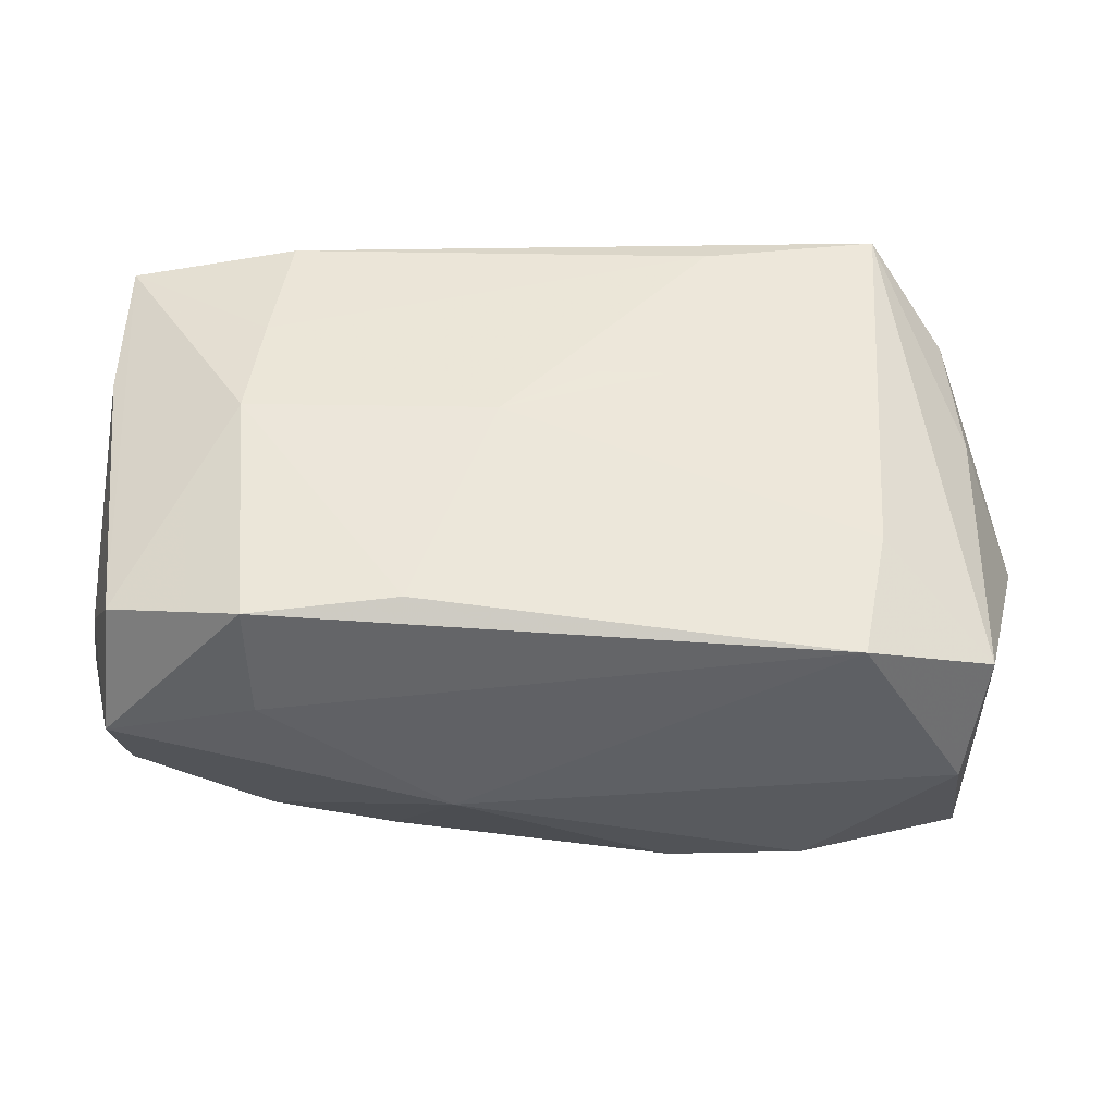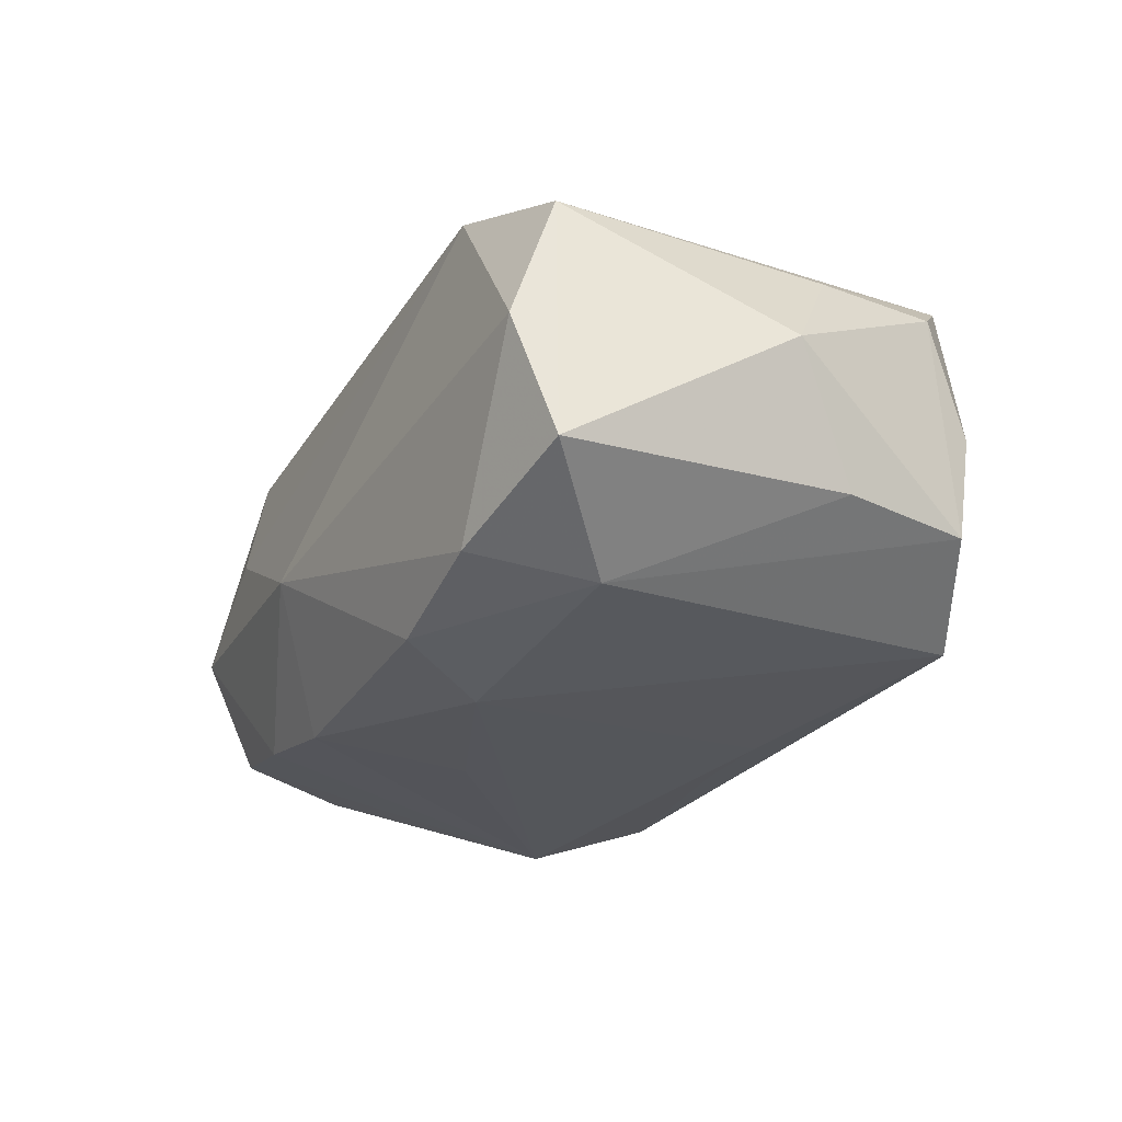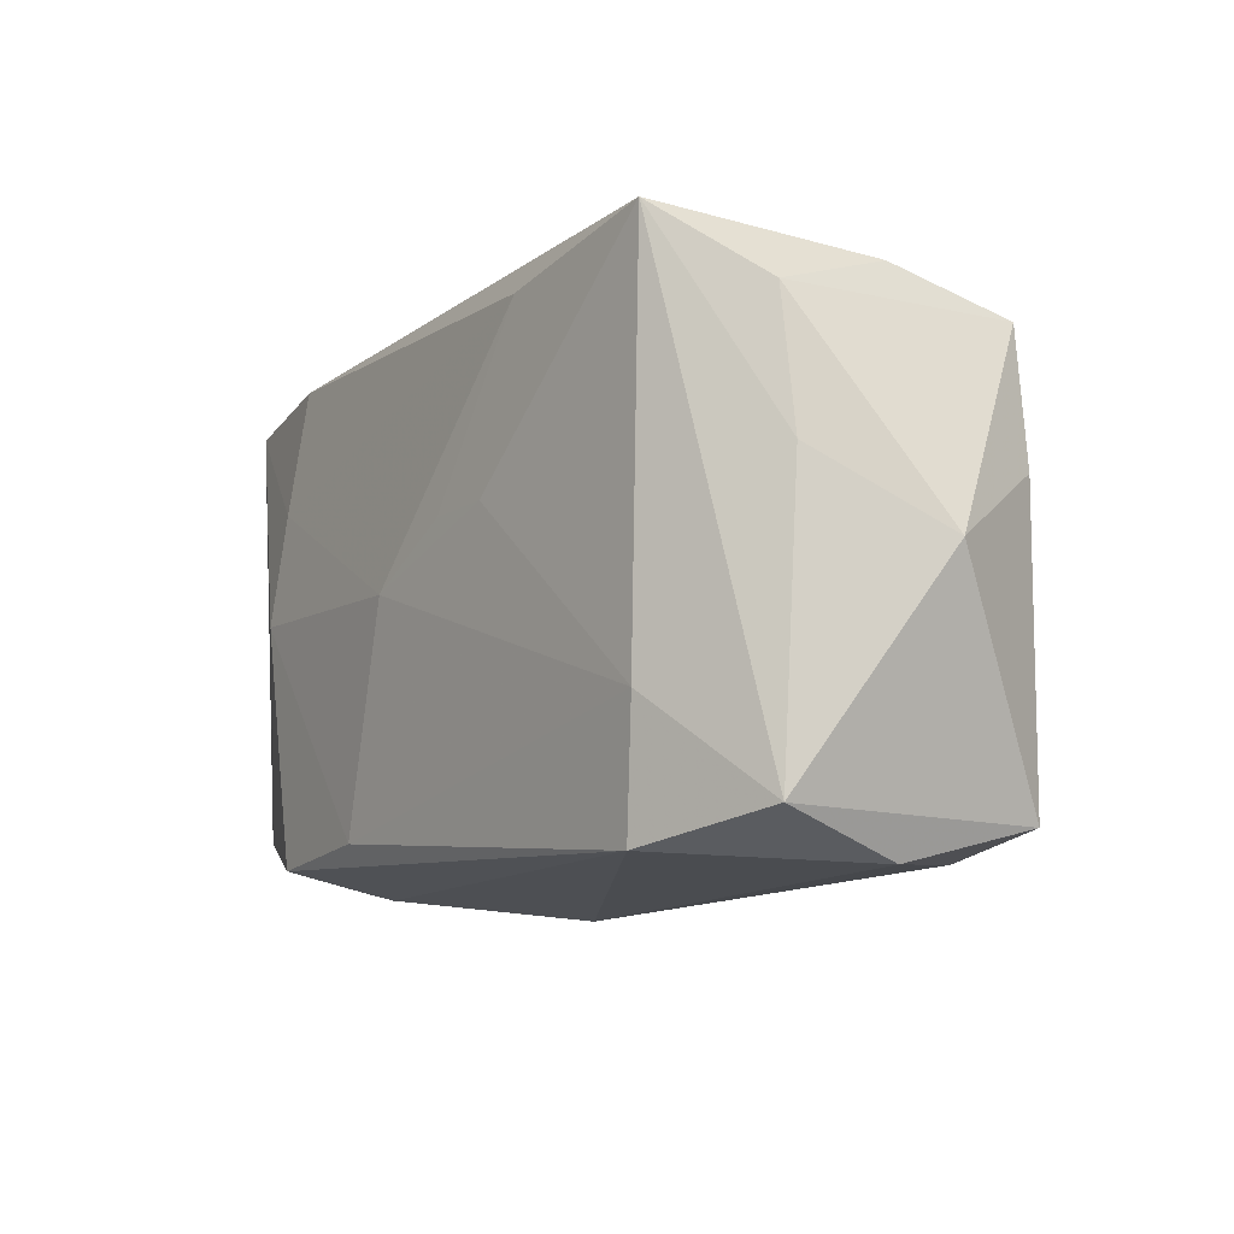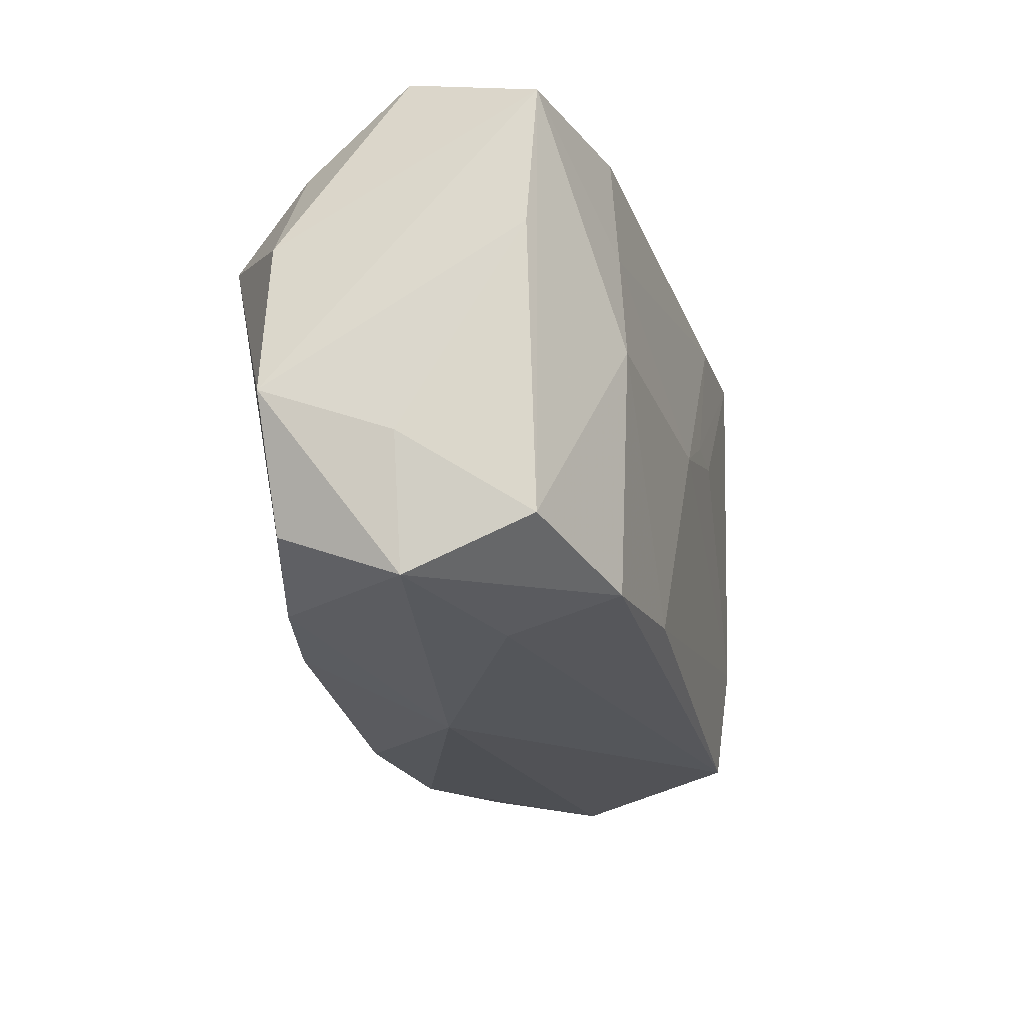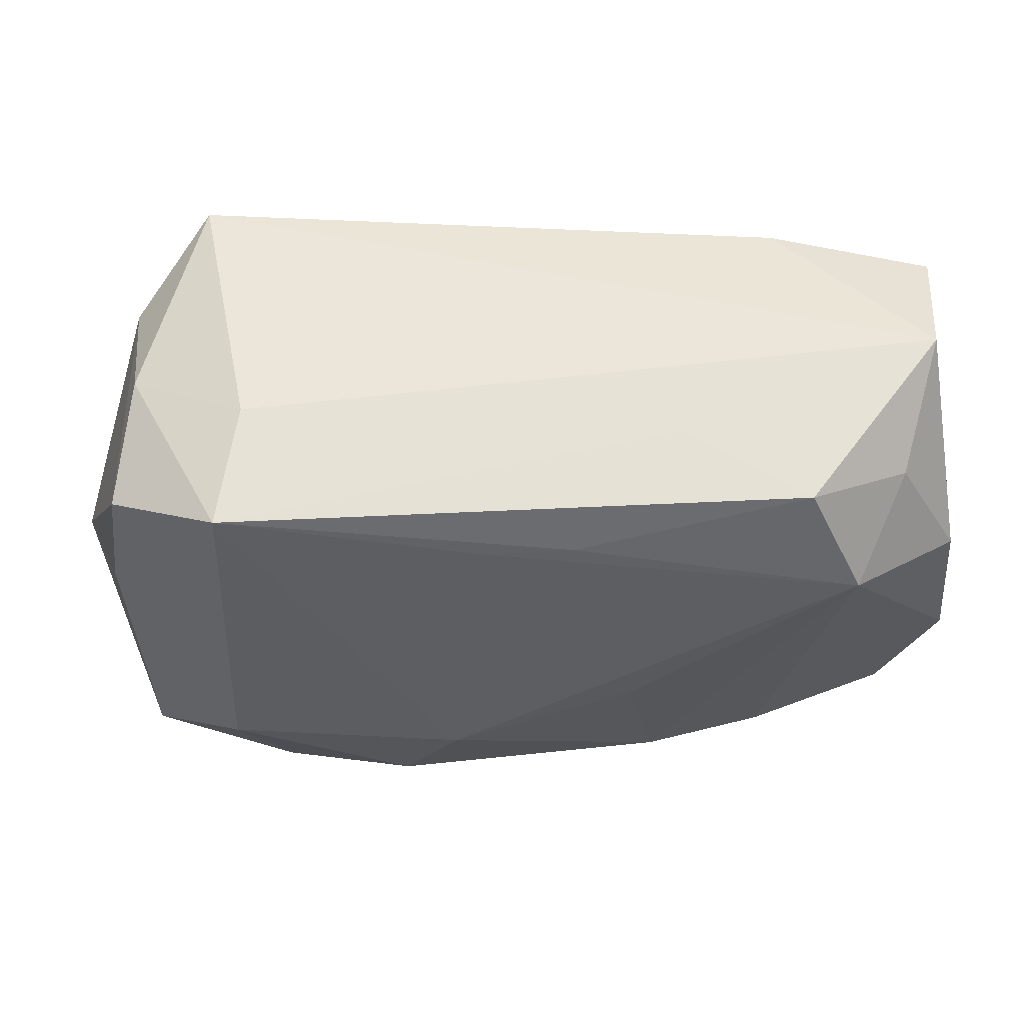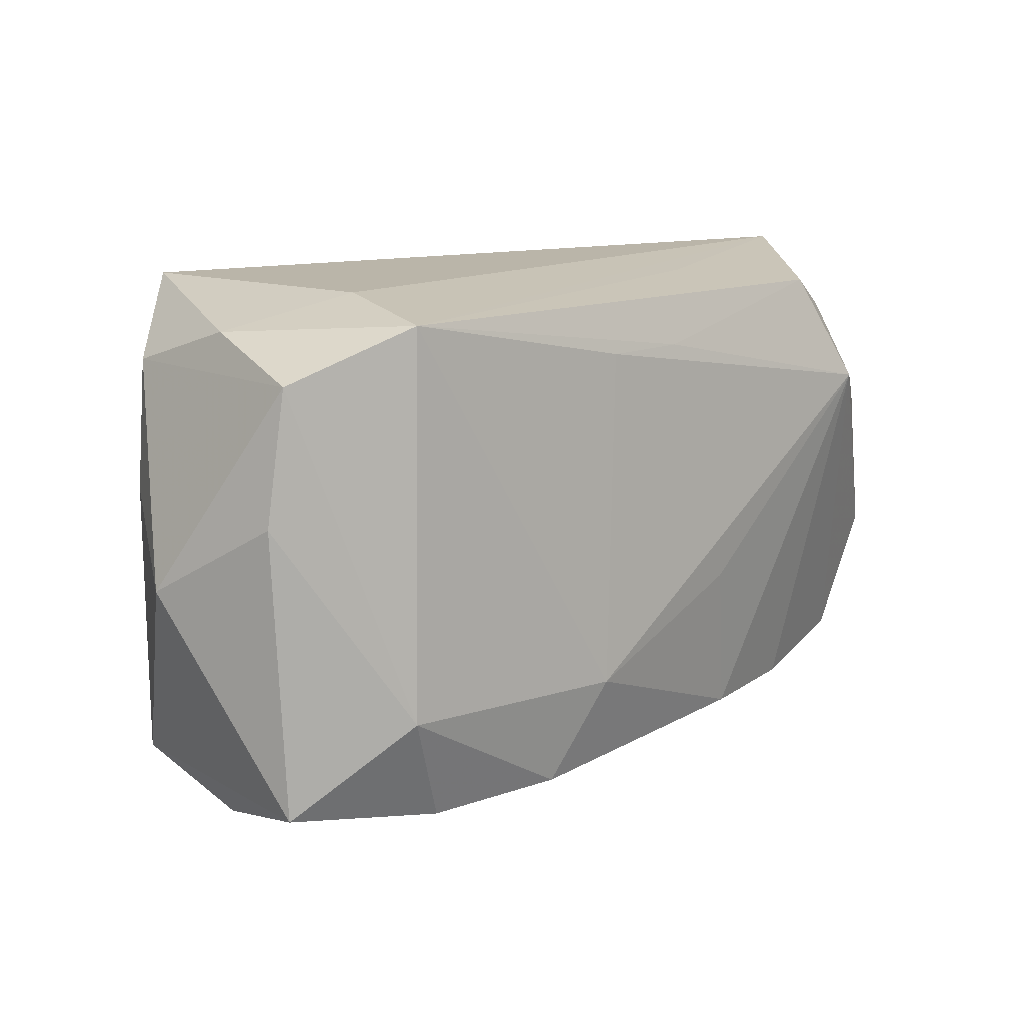
<metadata>
{"format":"obj","ext":"obj","renderer":"f3d","projection":"perspective","resolution":1024,"background":"white","views":[{"elev":-38.8,"azim":-6.1,"up":"+Y"},{"elev":-25.9,"azim":62.7,"up":"+Z"},{"elev":-9.6,"azim":52.6,"up":"+Y"},{"elev":-23.2,"azim":-77.7,"up":"+Y"},{"elev":55.2,"azim":176.1,"up":"+Y"},{"elev":13.7,"azim":134.7,"up":"+Y"}]}
</metadata>
<code>
v -0.002816 0.01354 -0.01355
v -0.03101 0.01578 0.008435
v 0.02734 0.01615 0.000999
v -0.02064 -0.0166 0.01173
v 0.00648 0.003962 0.0147
v -0.03217 -0.005147 -0.009642
v 0.01923 -0.01733 -0.01123
v -0.02948 0.01852 -0.0007742
v 0.01876 -0.01751 0.01308
v 0.009665 0.01601 0.01448
v 0.03024 0.004322 -0.007242
v 0.02872 0.004215 0.009162
v 0.0204 -0.008758 0.01404
v -0.01083 0.01778 -0.007014
v 0.02964 -0.01593 -0.007882
v -0.02204 0.0001829 0.01268
v -0.0294 -0.01404 0.007921
v -0.02095 0.007945 0.01212
v -0.01917 0.01675 -0.01252
v 0.02147 0.01732 -0.01223
v -0.01953 -0.01838 0.003925
v -0.02661 0.01369 -0.008744
v -0.01845 -0.01546 -0.01157
v 0.02756 -0.01824 0.001105
v -0.009747 -0.01552 -0.01323
v -0.03132 -0.008432 -0.0007539
v 0.01952 0.01852 -0.003688
v -0.007356 -0.004581 -0.01471
v 0.001732 0.00371 0.01461
v -0.02843 -0.01388 -0.009116
v -0.0196 0.01654 0.01141
v -0.03115 0.005633 -0.009414
v -0.03136 0.00562 0.007739
v -0.02293 0.009002 -0.01489
v 0.009866 -0.01681 -0.01341
v 0.00352 0.01355 -0.01348
v 0.03326 -0.0008843 0.001232
v -0.006119 -0.02008 -0.003341
v -0.02942 -0.01748 -0.0006687
v 0.02776 0.01338 0.009495
v 0.02276 -0.009447 -0.0132
v -0.01054 -0.01542 0.01305
v 0.005837 -0.009935 -0.01502
v -0.004905 -0.0001354 0.01452
v 0.02897 0.01366 -0.007622
v 0.022 0.01852 0.0147
v 0.02811 -0.01537 0.009862
f 20 41 43
f 13 47 46
f 13 9 47
f 46 5 13
f 13 5 44
f 28 34 43
f 46 47 12
f 47 37 12
f 46 12 40
f 40 12 37
f 1 34 19
f 19 20 1
f 44 5 29
f 29 5 46
f 42 4 9
f 42 13 44
f 9 13 42
f 16 42 44
f 4 42 16
f 17 16 2
f 4 16 17
f 44 29 10
f 10 29 46
f 46 8 31
f 31 8 2
f 31 10 46
f 27 8 46
f 20 8 27
f 14 20 19
f 19 8 14
f 14 8 20
f 19 34 22
f 22 8 19
f 6 2 32
f 2 8 32
f 8 22 32
f 32 34 6
f 32 22 34
f 47 9 24
f 43 41 35
f 41 7 35
f 11 41 45
f 41 20 45
f 45 37 11
f 45 40 37
f 34 1 36
f 36 1 20
f 43 34 36
f 36 20 43
f 33 2 6
f 33 17 2
f 44 10 18
f 10 31 18
f 18 16 44
f 2 16 18
f 18 31 2
f 15 37 47
f 47 24 15
f 15 41 11
f 11 37 15
f 15 7 41
f 15 24 7
f 7 24 38
f 38 35 7
f 38 24 9
f 25 28 43
f 43 35 25
f 34 28 25
f 35 38 25
f 46 40 3
f 40 45 3
f 3 45 20
f 3 27 46
f 20 27 3
f 26 33 6
f 17 33 26
f 9 4 21
f 21 38 9
f 34 25 23
f 23 25 38
f 6 34 30
f 34 23 30
f 39 23 38
f 39 30 23
f 38 21 39
f 4 17 39
f 39 21 4
f 17 26 39
f 39 26 6
f 6 30 39

</code>
